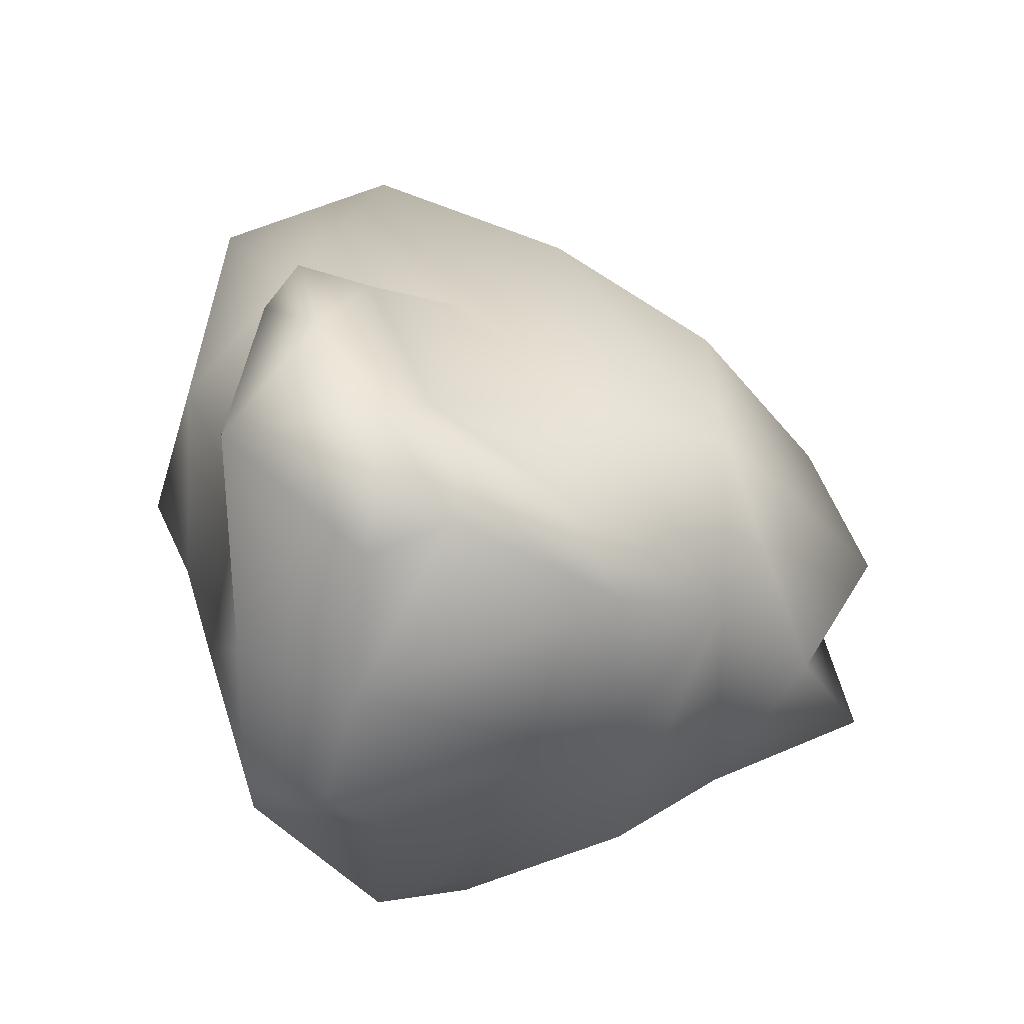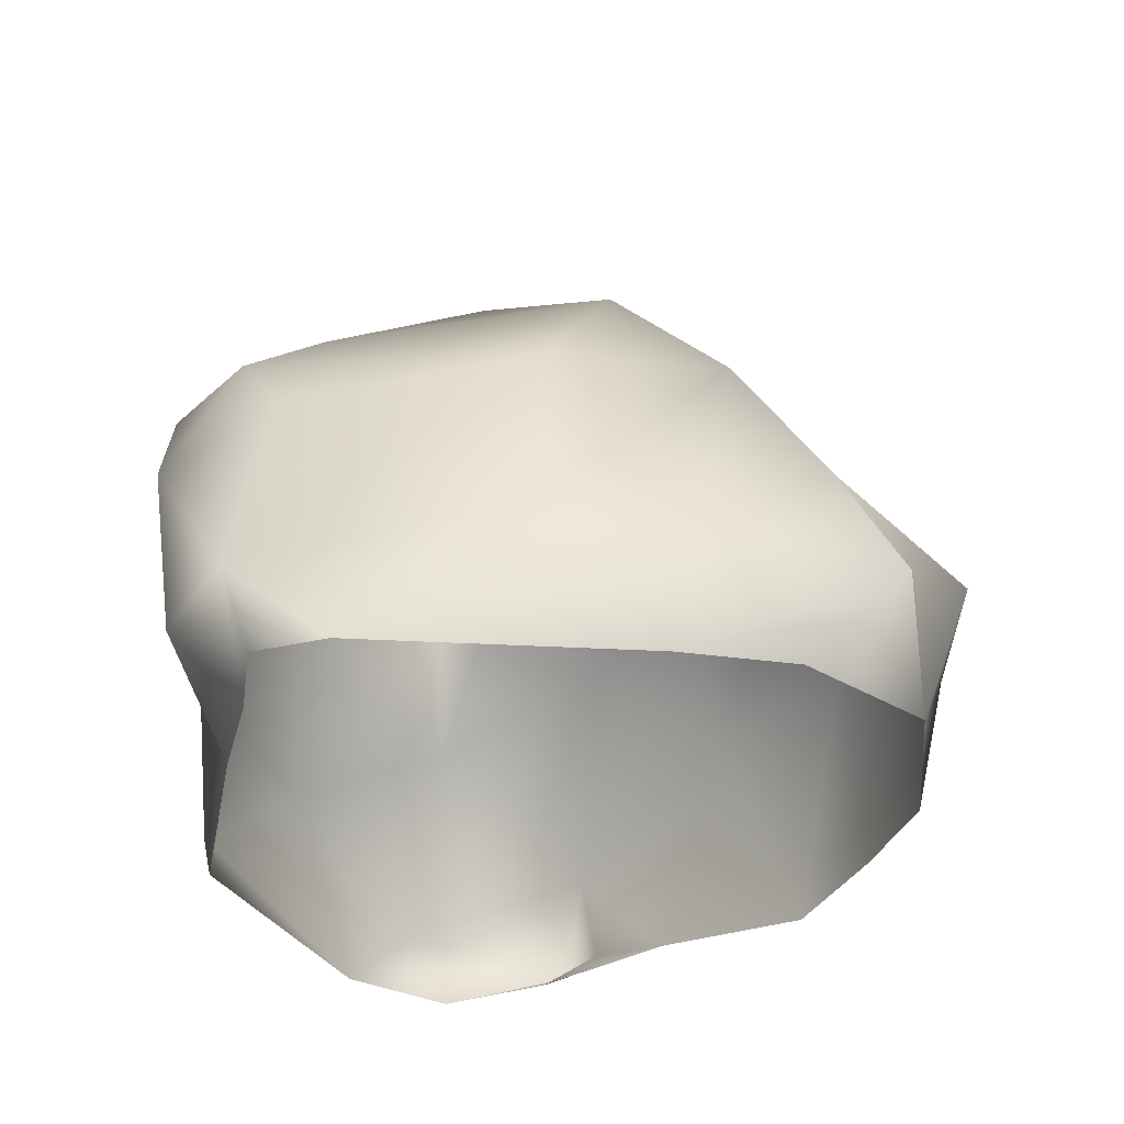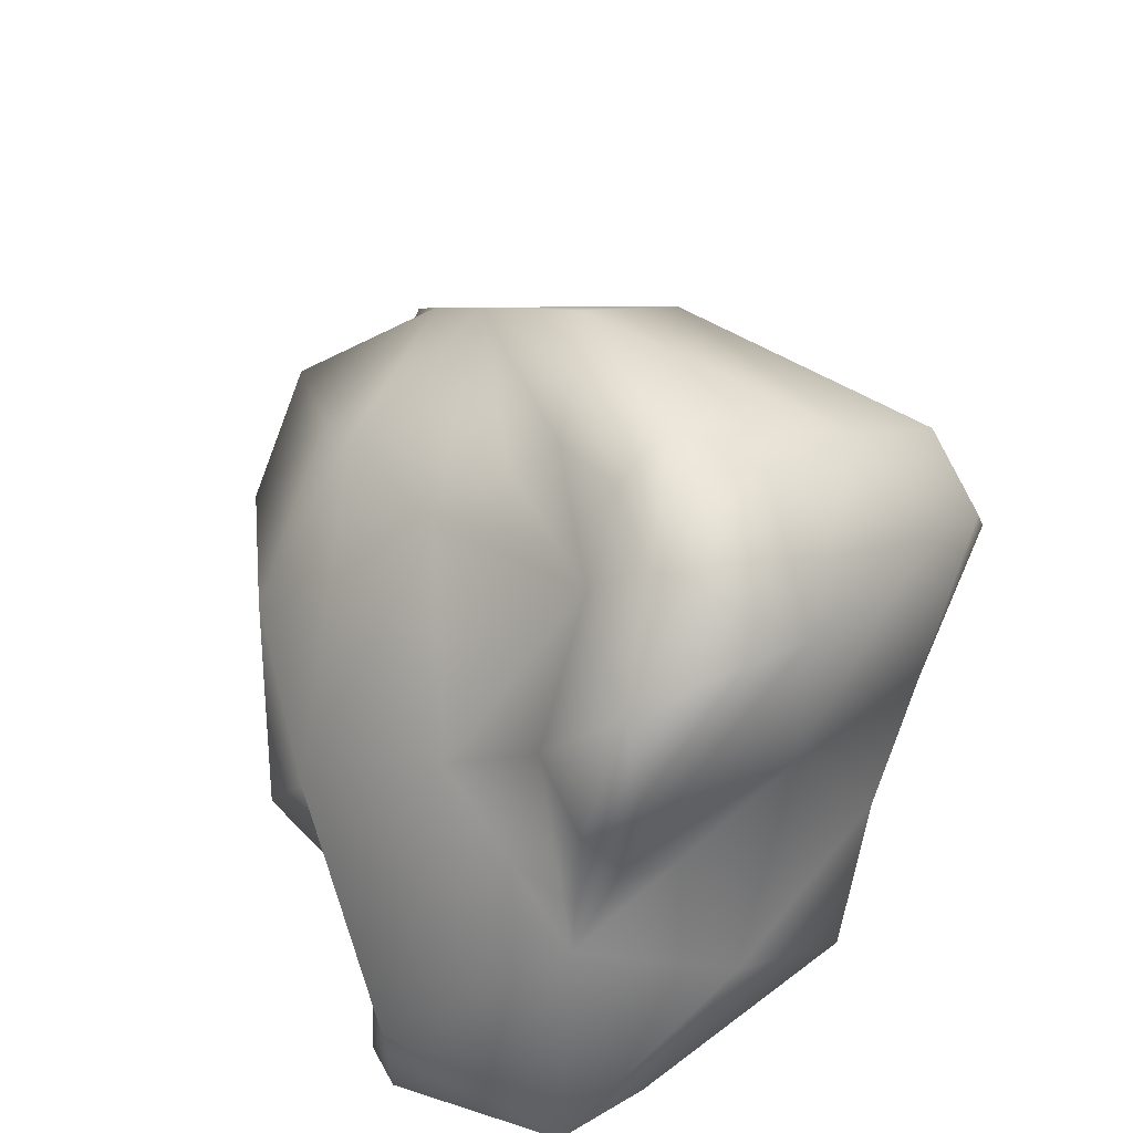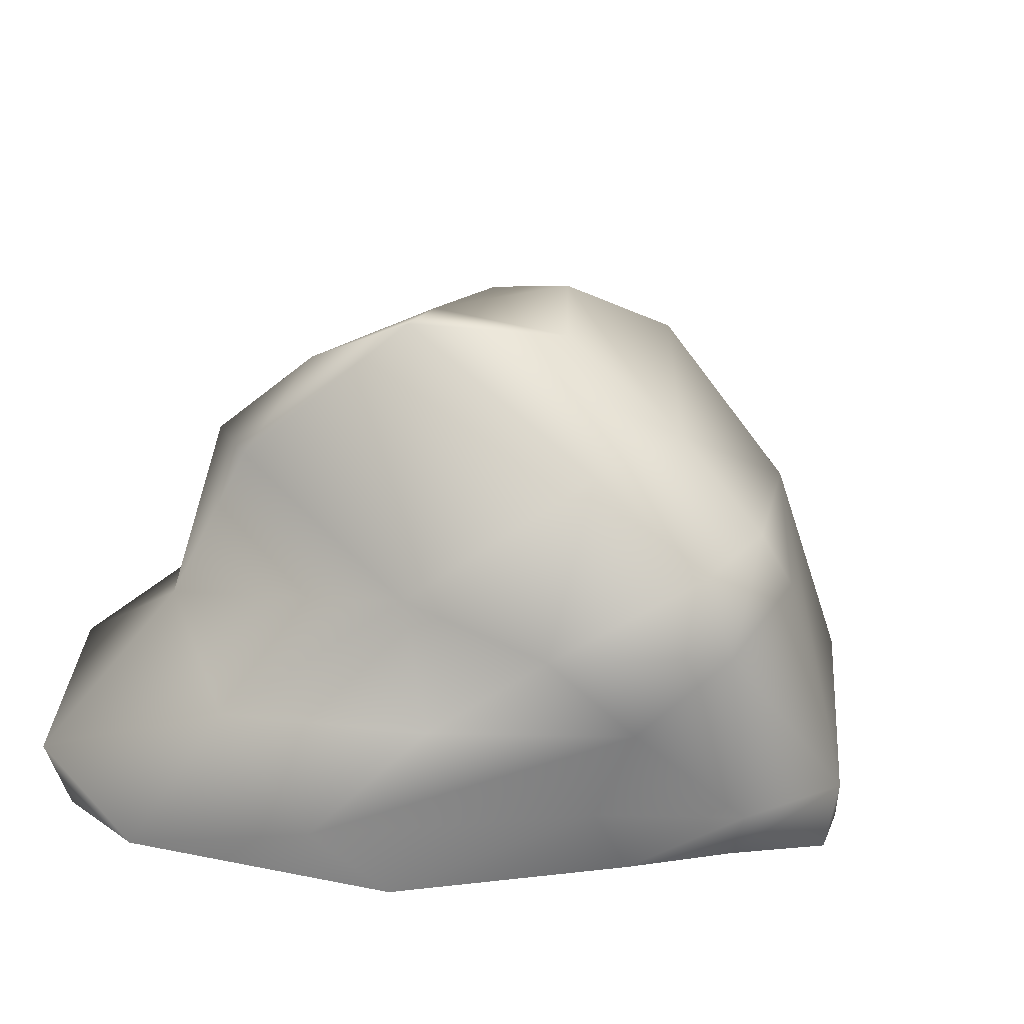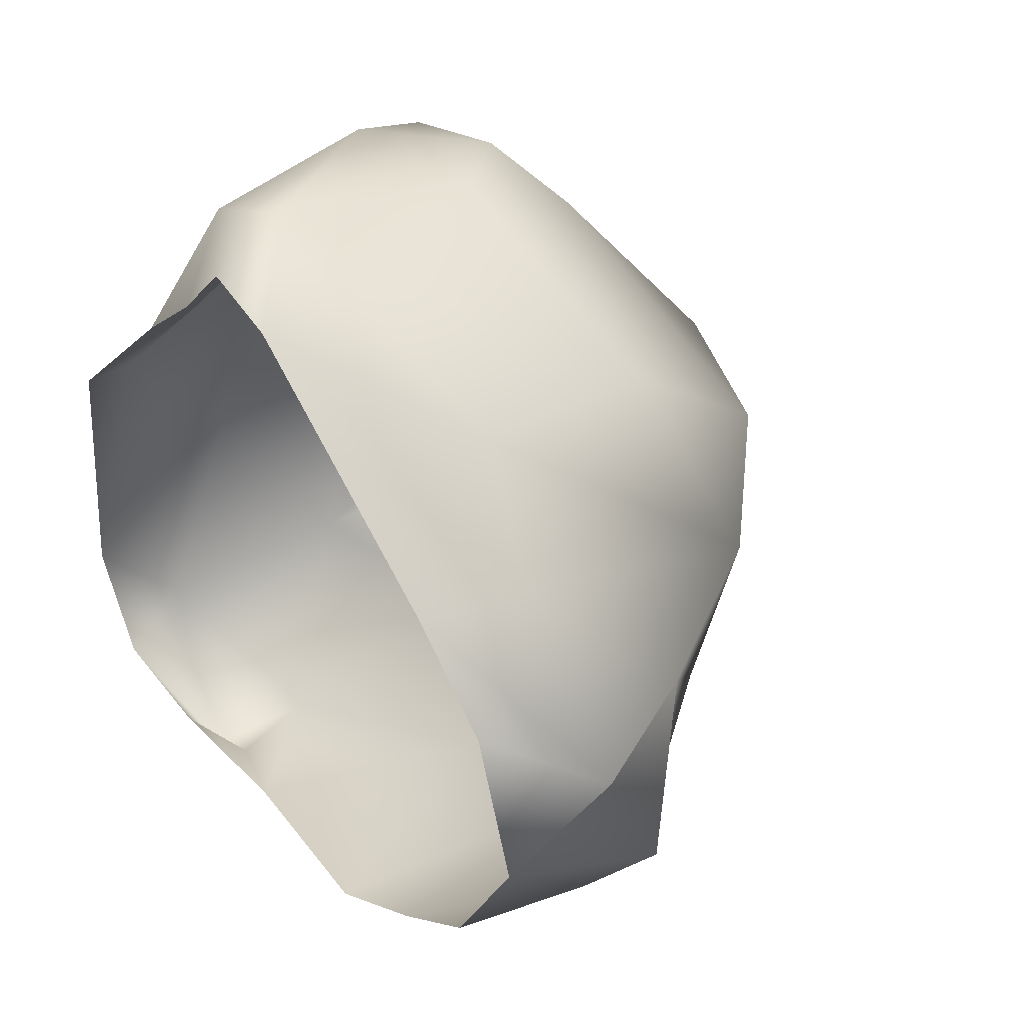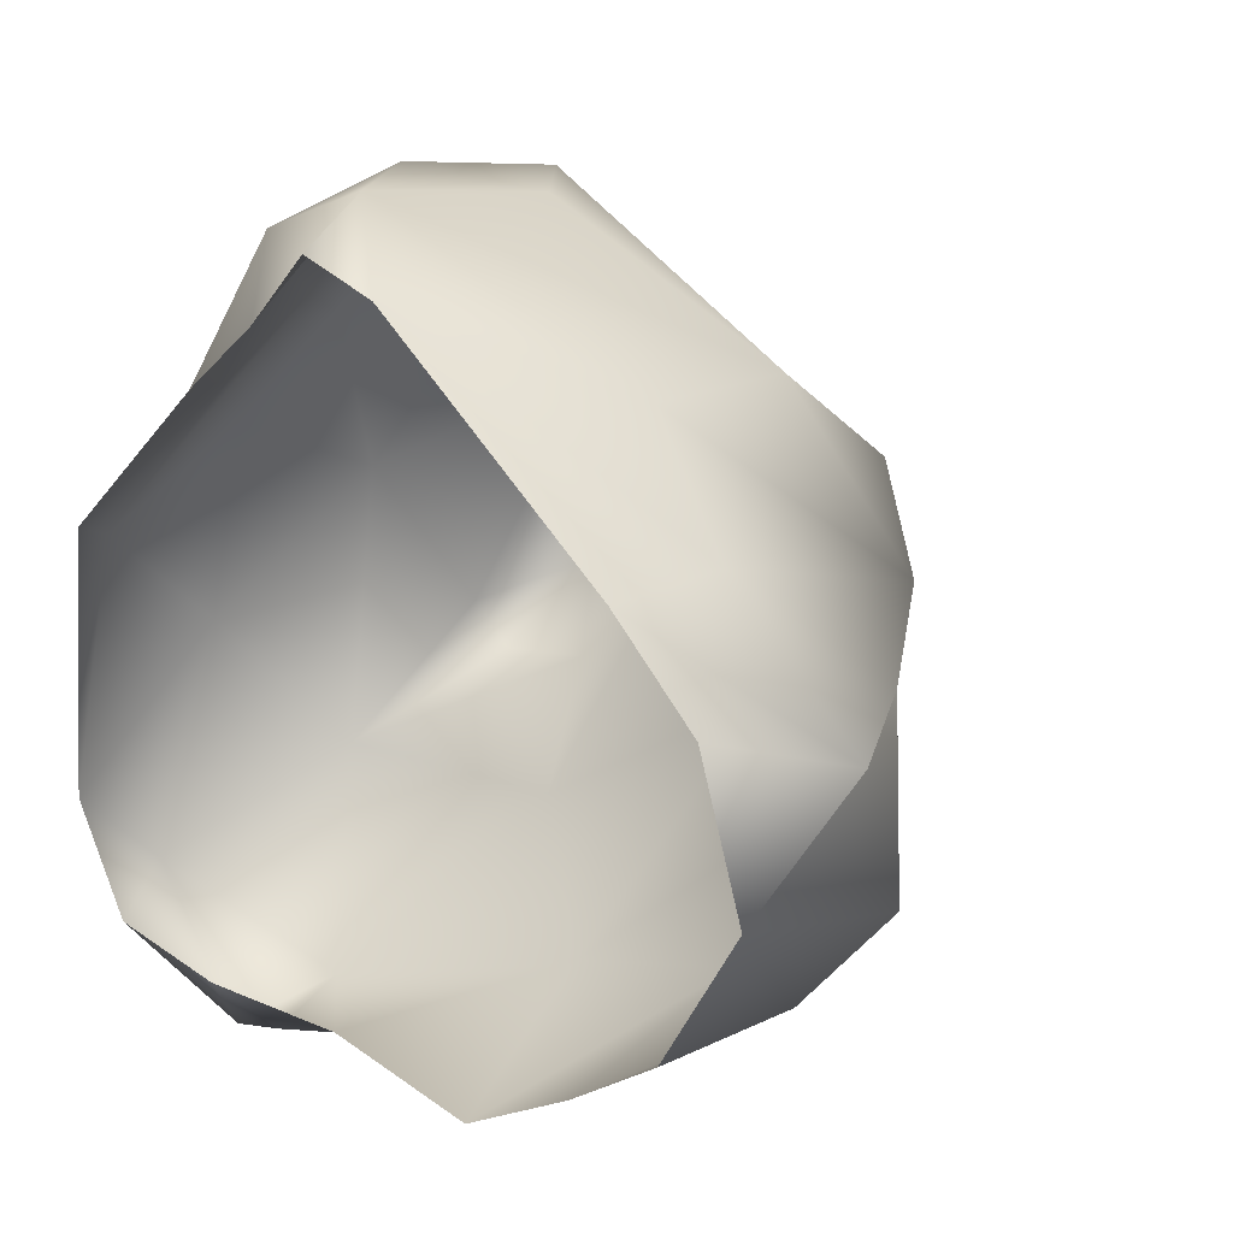
<metadata>
{"format":"obj","ext":"obj","renderer":"f3d","projection":"perspective","resolution":1024,"background":"white","views":[{"elev":75.1,"azim":9.7,"up":"+Y"},{"elev":-31.4,"azim":31.5,"up":"+Y"},{"elev":66.1,"azim":-128.7,"up":"+Y"},{"elev":18.6,"azim":-60.8,"up":"+Y"},{"elev":44.2,"azim":53.4,"up":"+Z"},{"elev":29.7,"azim":41.8,"up":"+Z"}]}
</metadata>
<code>
g default
v 99.08 117.1 73.92
v 99.38 116.9 73.66
v 99.28 117.8 73.24
v 98.98 117.6 73.76
v 99.83 116.9 73.37
v 99.6 117.3 73.29
v 99.67 116.7 72.98
v 99.54 116.7 73.41
v 99.78 117.1 72.87
v 99.42 117.4 72.73
v 99.21 117.7 72.7
v 98.78 117.8 72.69
v 98.74 118 72.93
v 98.95 118.1 73.36
v 98.65 118.1 73.04
v 98.44 118.3 73.26
v 98.21 118 73.76
v 98.32 117.5 74.08
v 98.32 116.9 74.26
v 98.16 117.7 74.05
v 97.83 117.9 73.67
v 97.88 117.7 73.99
v 97.91 117.4 74.08
v 98 116.9 74.09
v 97.86 117.2 73.8
v 97.66 117.4 73.61
v 97.5 117.2 73.3
v 97.86 116.9 73.66
v 98.19 116.7 73.97
v 97.95 116.7 73.73
v 98.37 116.7 74.2
v 98.59 116.7 74.15
v 99.28 116.7 73.65
v 99.43 116.7 72.49
v 99.53 117.1 72.5
v 99.11 117.4 72.24
v 98.56 117.4 71.99
v 99.15 116.7 72.24
v 98.8 116.7 71.98
v 98.33 116.7 72.02
v 97.85 116.7 71.94
v 97.88 117.1 71.76
v 97.35 116.9 71.99
v 97.49 116.7 71.97
v 98.29 117.5 72.32
v 97.66 117.4 72.29
v 97.77 117.9 72.41
v 98.02 118 72.46
v 98.28 118.1 72.84
v 98.39 118.3 73.02
v 98.15 118.3 72.95
v 97.9 118.1 72.67
v 97.69 117.9 72.56
v 97.72 118.3 73.12
v 98.19 118.2 73.39
v 97.67 117.5 73.12
v 97.29 116.9 73.02
v 97.36 117.2 72.67
v 97.34 116.7 72.31
v 97.46 116.7 73.19
v 97.92 116.8 71.74
v 97.81 116.8 71.72
g stone_xiao_001:polySurface1
f 1 2 3 4
f 6 2 5
f 3 2 6
f 5 7 6
f 7 9 6
f 9 10 6
f 11 3 6 10
f 3 11 12 13
f 15 3 13
f 14 4 3
f 17 4 14
f 4 18 19 1
f 4 20 18
f 17 20 4
f 20 17 21 22
f 20 22 23 18
f 23 24 19 18
f 27 25 26
f 24 23 25 28
f 30 29 24 28
f 29 31 19 24
f 32 19 31
f 32 33 2 1
f 33 8 5 2
f 8 7 5
f 7 34 35 9
f 35 36 10 9
f 36 11 10
f 37 12 11 36
f 38 36 35 34
f 39 36 38
f 37 39 40
f 40 61 42 37
f 61 62 42
f 62 43 42
f 46 45 42
f 46 42 43
f 46 47 48 45
f 49 12 45
f 45 12 37
f 13 49 15
f 16 14 15 50
f 50 15 49 51
f 52 51 49 48
f 47 52 48
f 53 54 52 47
f 54 51 52
f 16 50 51 55
f 54 55 51
f 54 21 17 55
f 55 17 16
f 54 53 56
f 26 56 27
f 56 21 54
f 22 26 23
f 22 21 26
f 25 27 57
f 57 27 58
f 56 46 58
f 46 53 47
f 59 58 43
f 44 59 43
f 59 60 57
f 60 30 28 57
f 40 41 61
f 41 62 61
f 44 62 41
f 44 43 62
f 49 45 48
f 12 49 13
f 15 14 3
f 56 53 46
f 43 58 46
f 59 57 58
f 25 57 28
f 26 25 23
f 17 14 16
f 36 39 37
f 42 45 37
f 58 27 56
f 21 56 26
f 32 1 19

</code>
